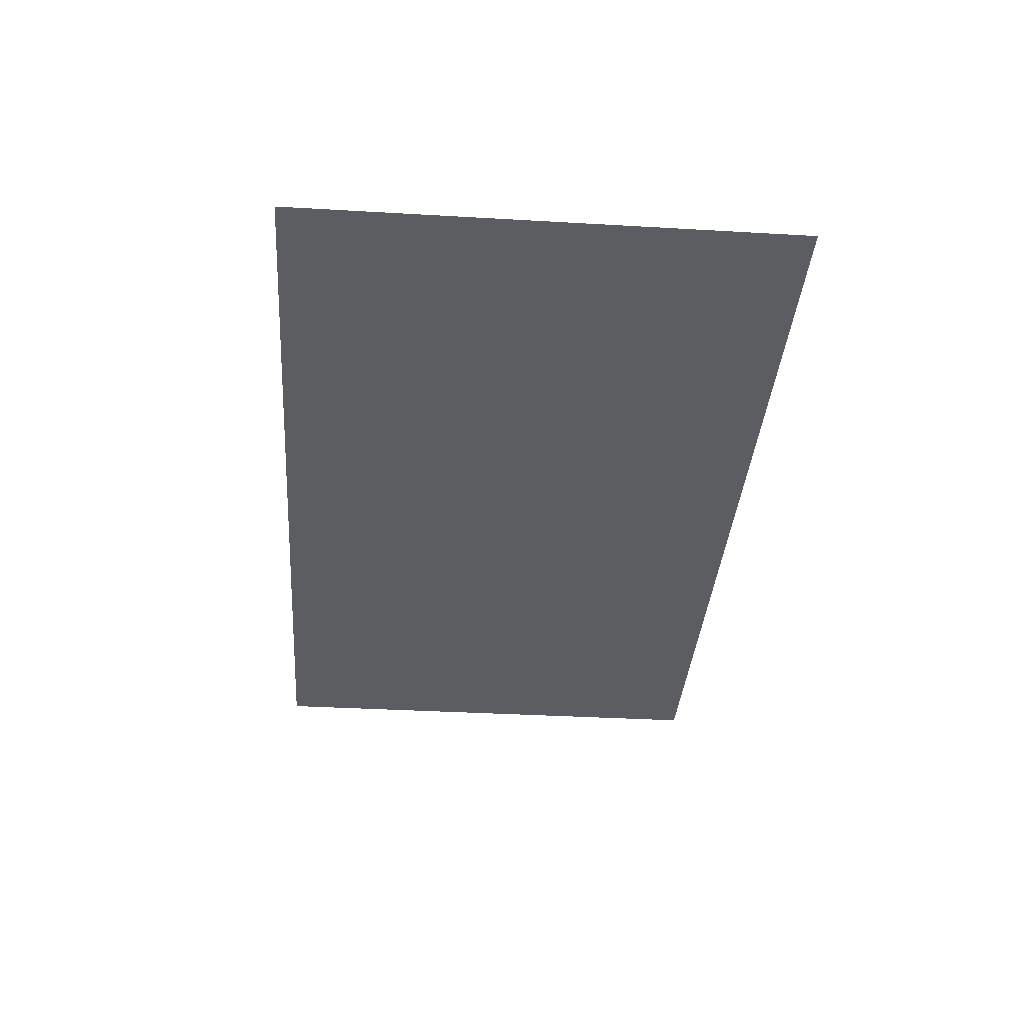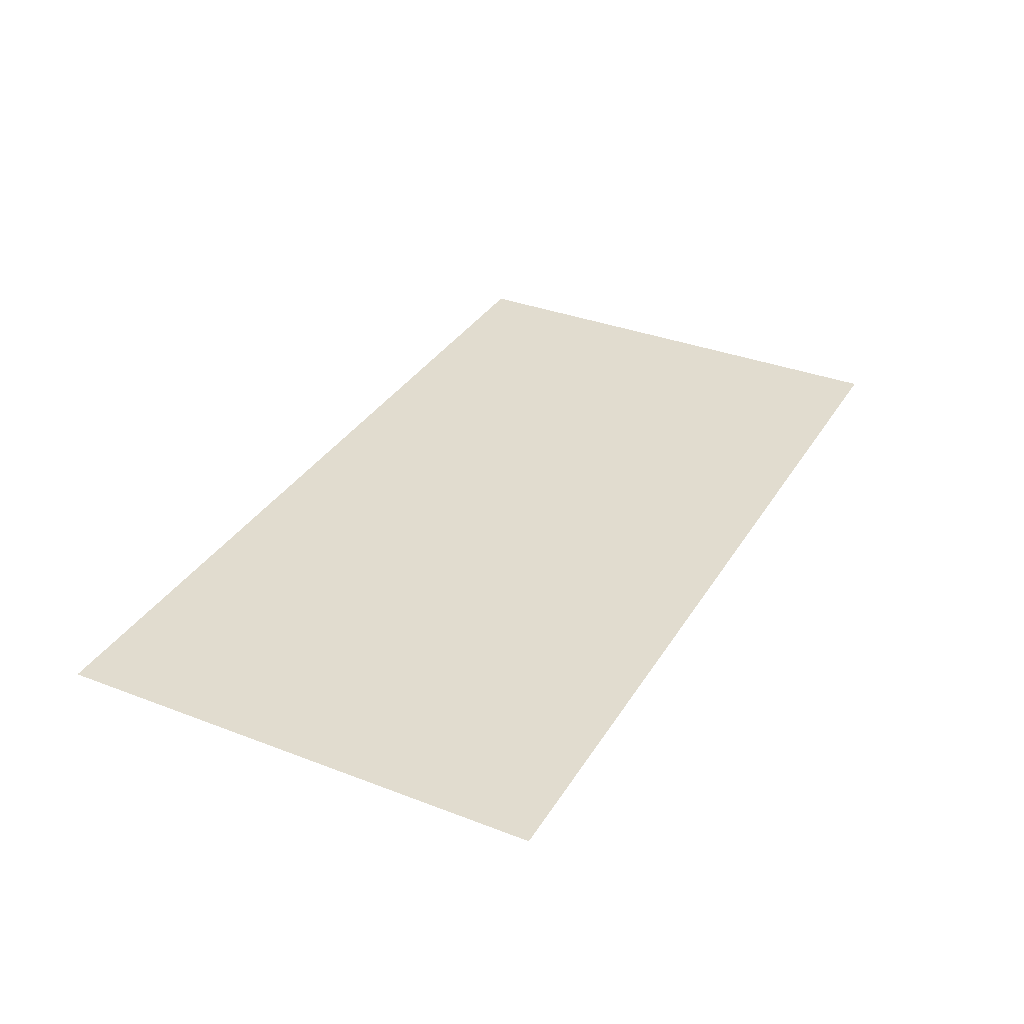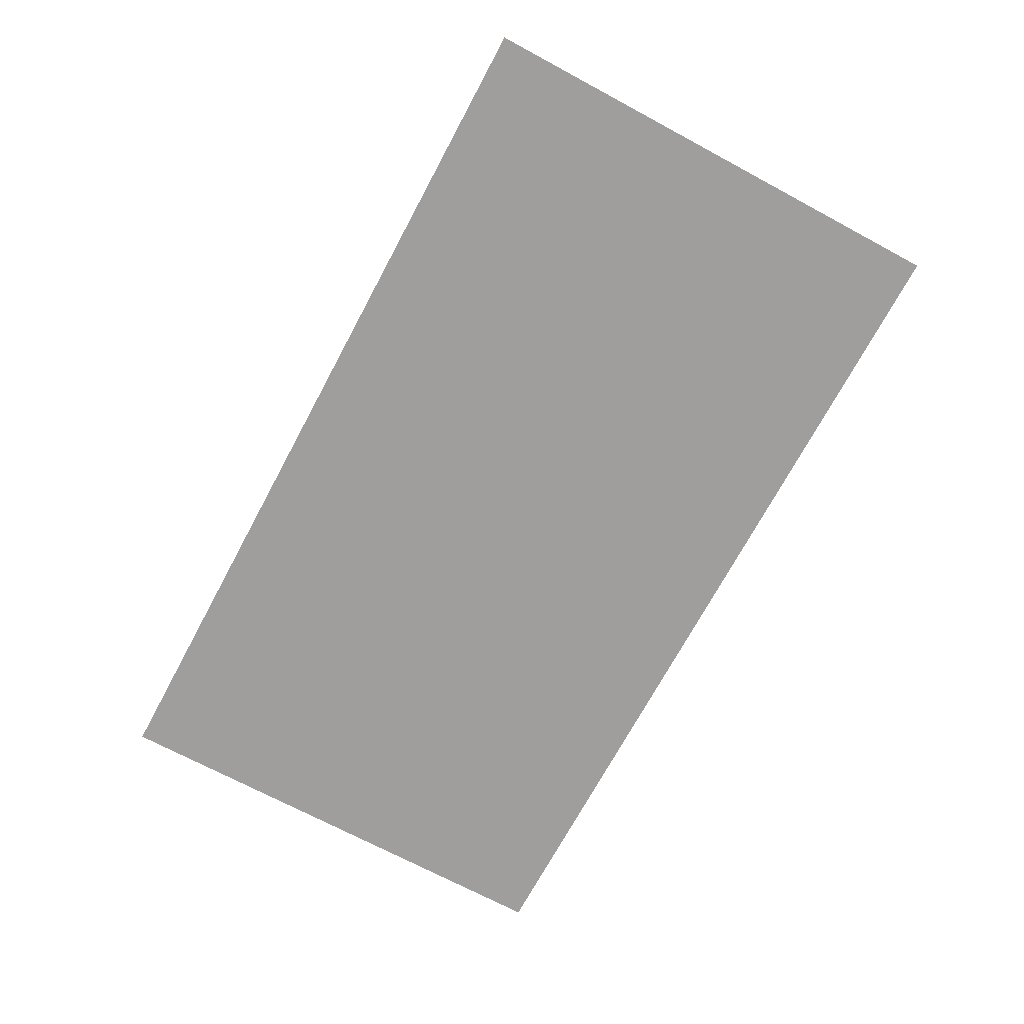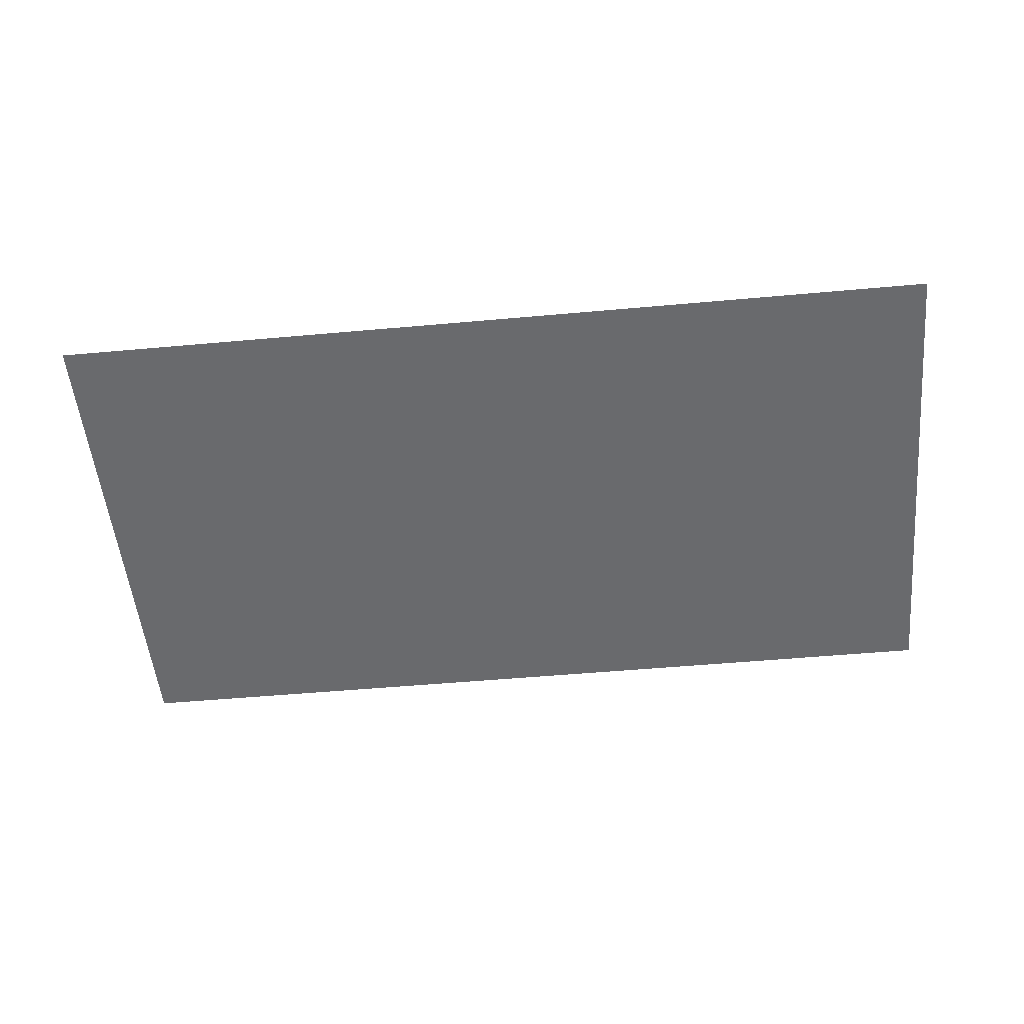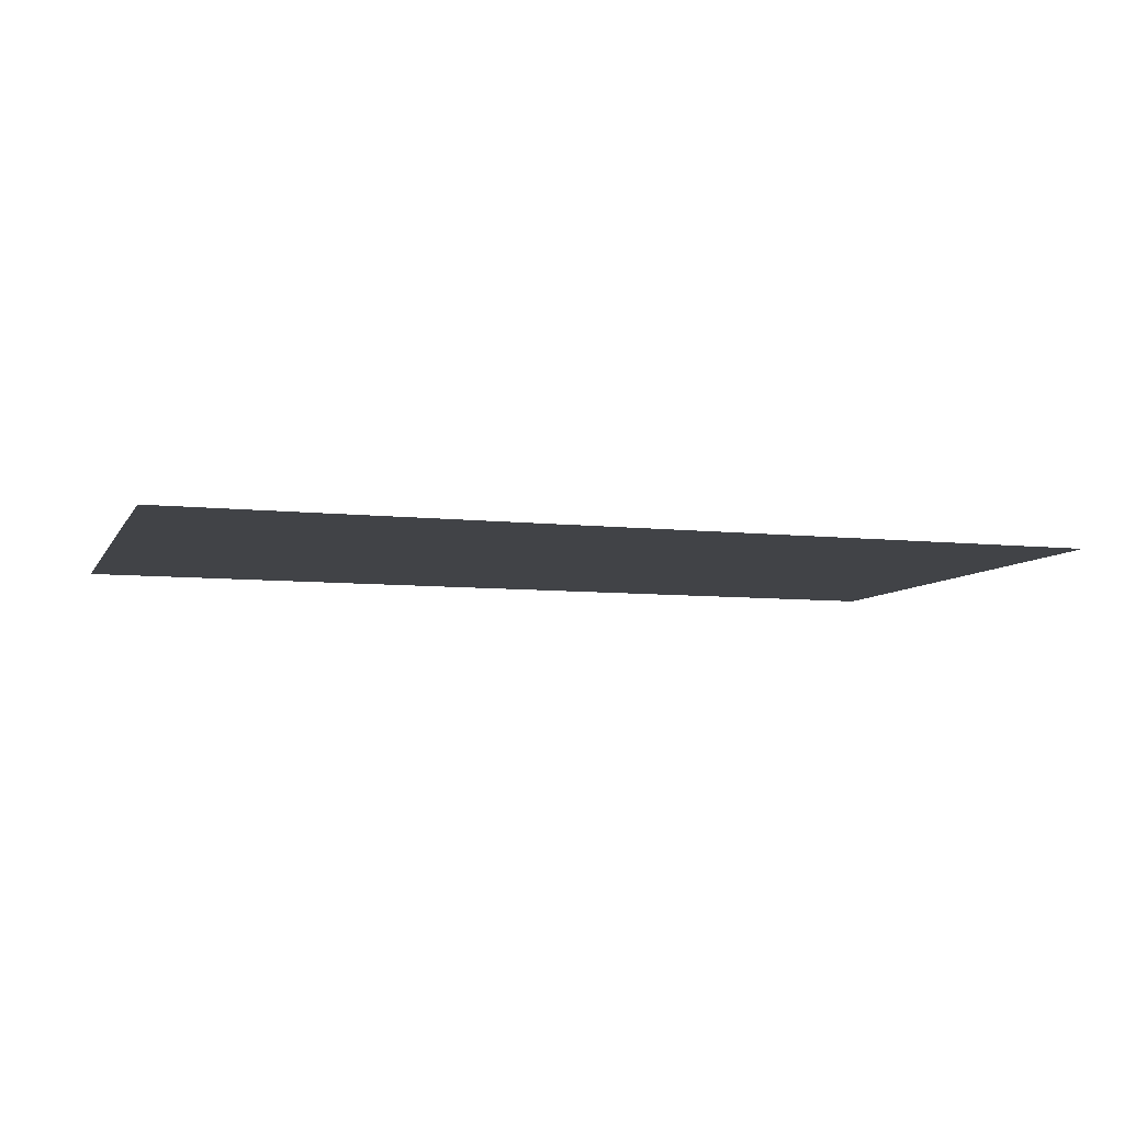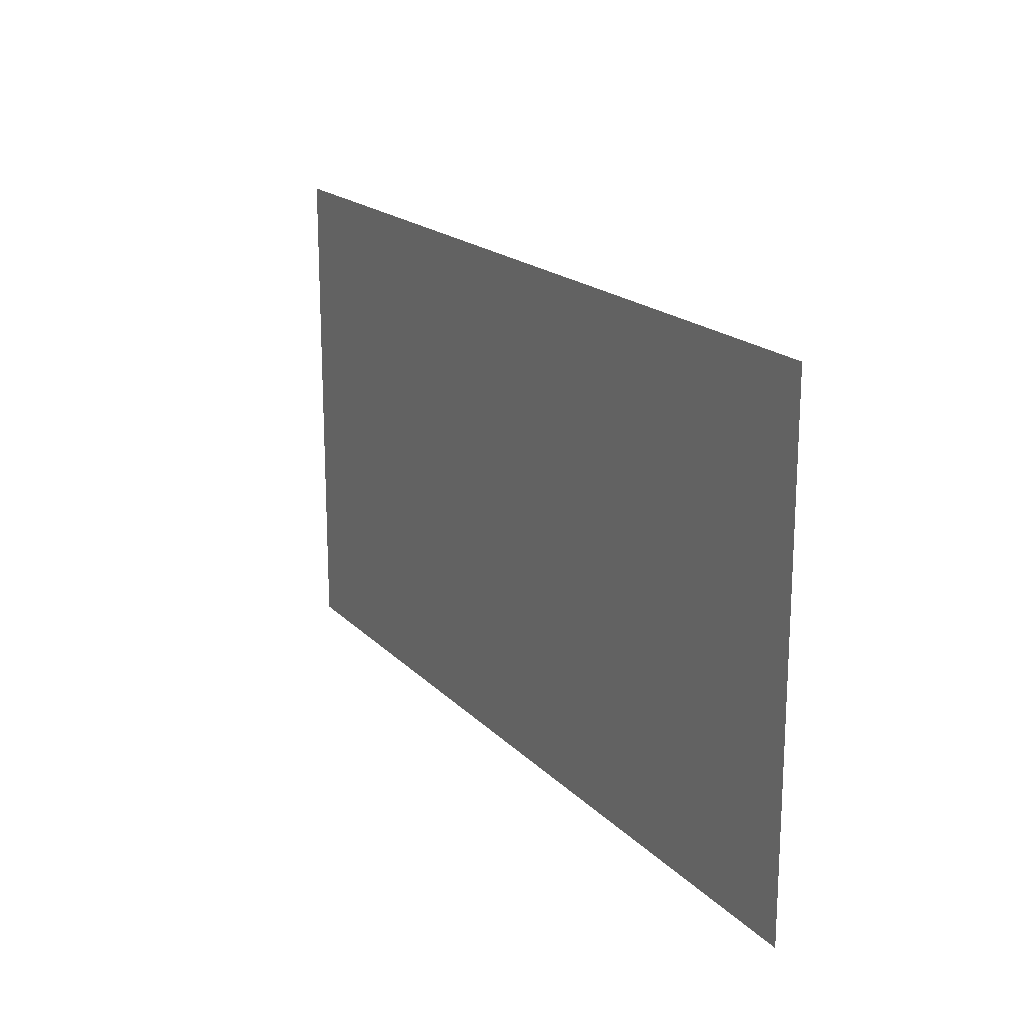
<metadata>
{"format":"obj","ext":"obj","renderer":"f3d","projection":"perspective","resolution":1024,"background":"white","views":[{"elev":-36.4,"azim":85.7,"up":"+Z"},{"elev":34.3,"azim":117.4,"up":"+Z"},{"elev":-70.9,"azim":-118.2,"up":"+Z"},{"elev":-53.0,"azim":5.5,"up":"+Z"},{"elev":-7.3,"azim":162.2,"up":"+Z"},{"elev":18.4,"azim":-119.0,"up":"+Y"}]}
</metadata>
<code>
o LM_D_pf_seg7_Parts
v 4.428 748.8 149.6
v -83.98 748.8 149.6
v 4.428 699.7 149.6
v -83.98 699.7 149.6
f 3 2 1
f 3 4 2

</code>
